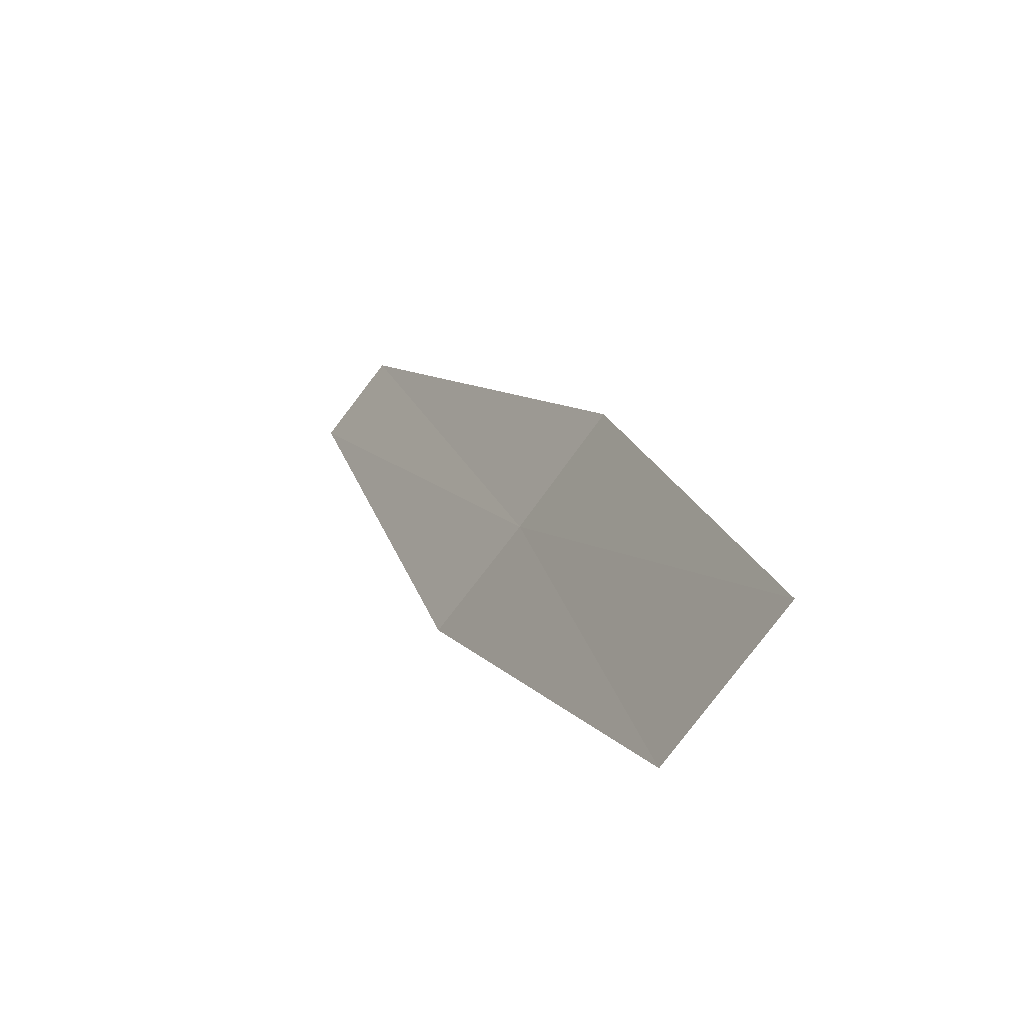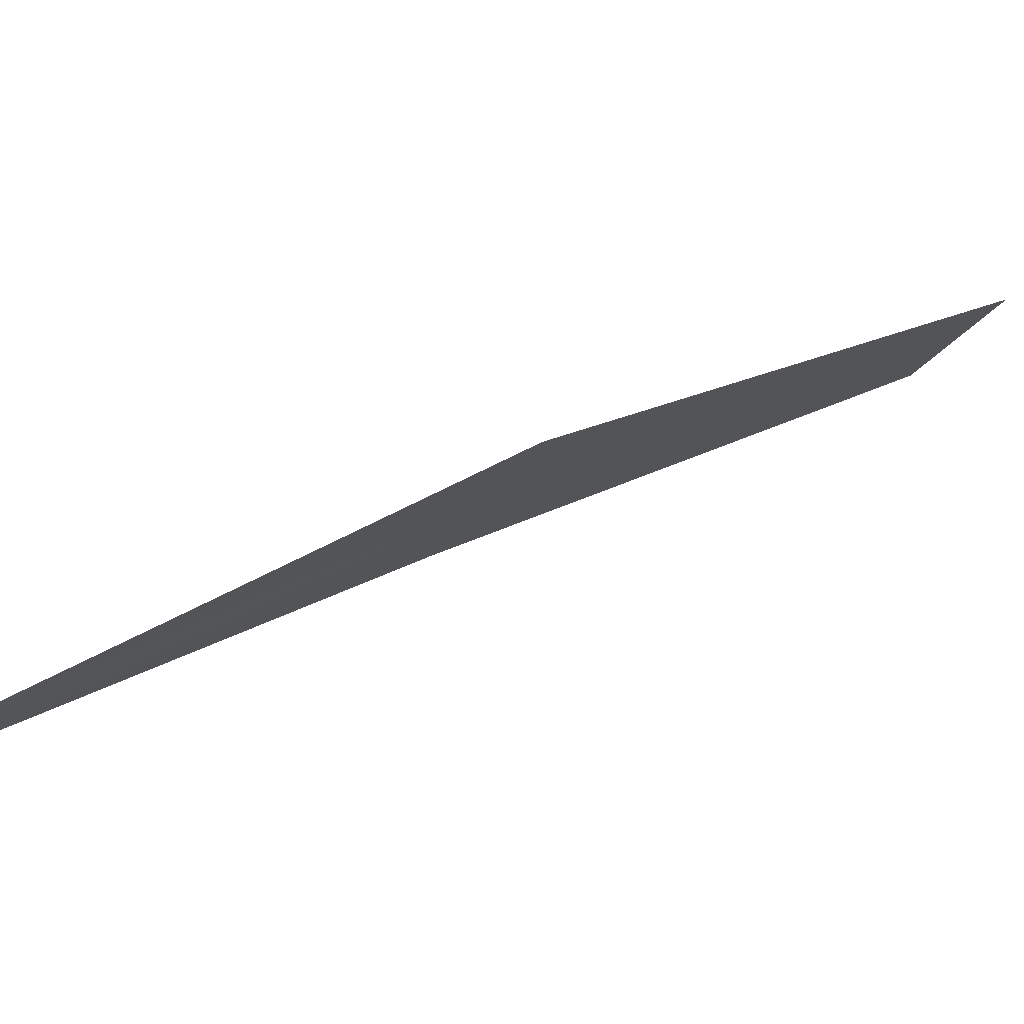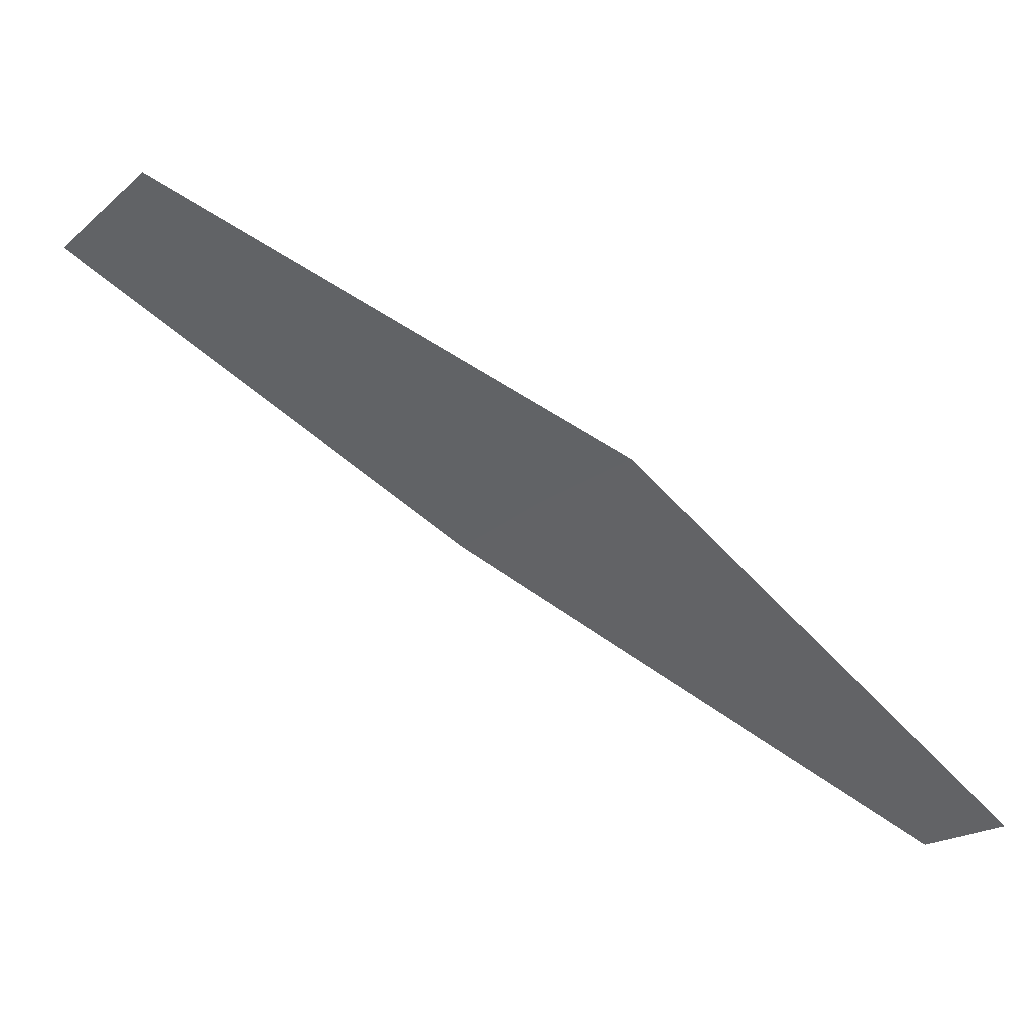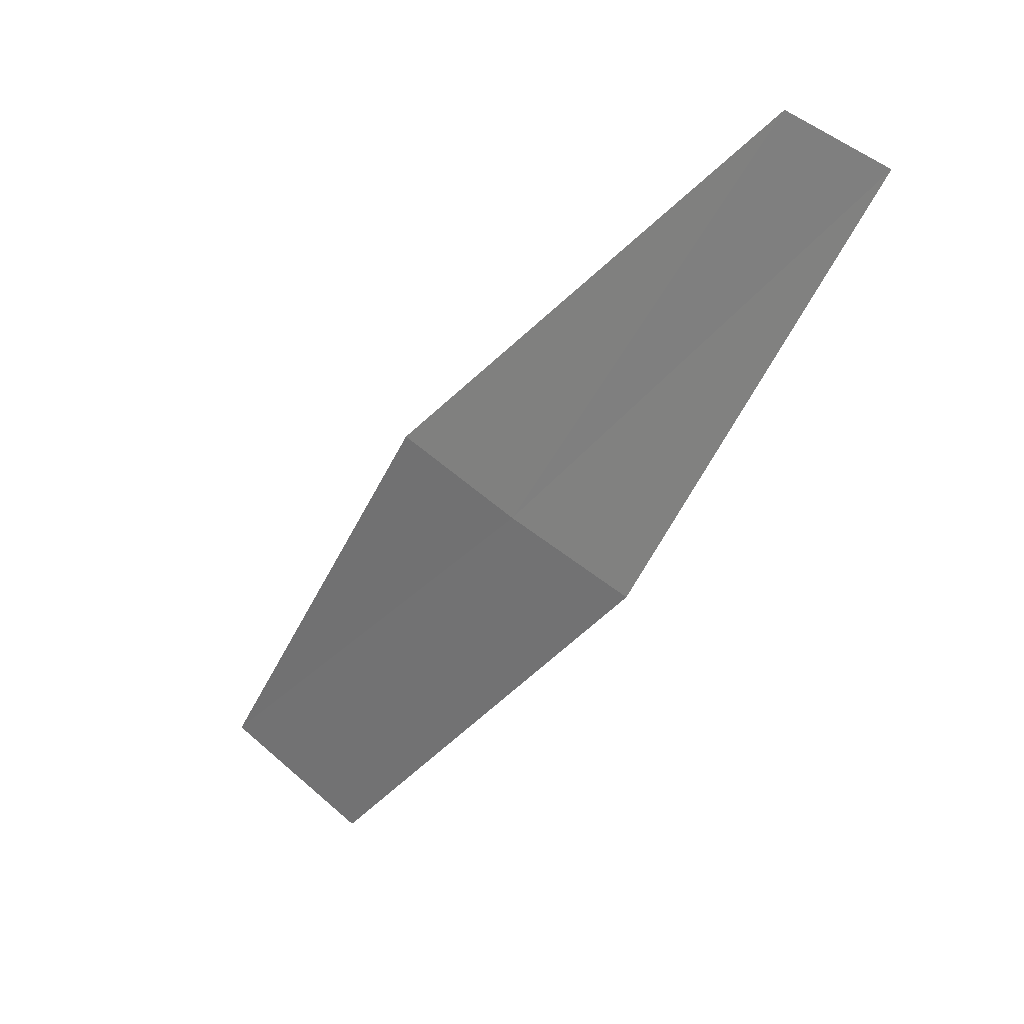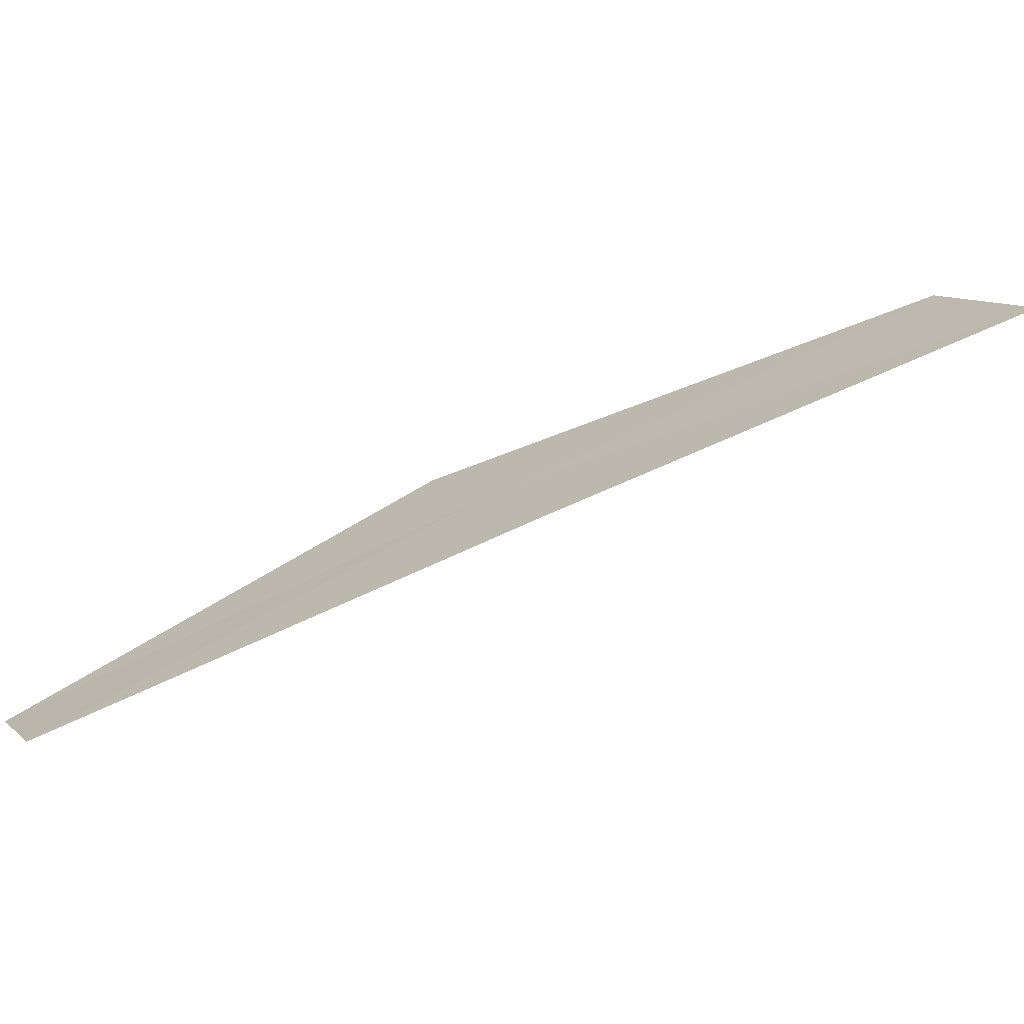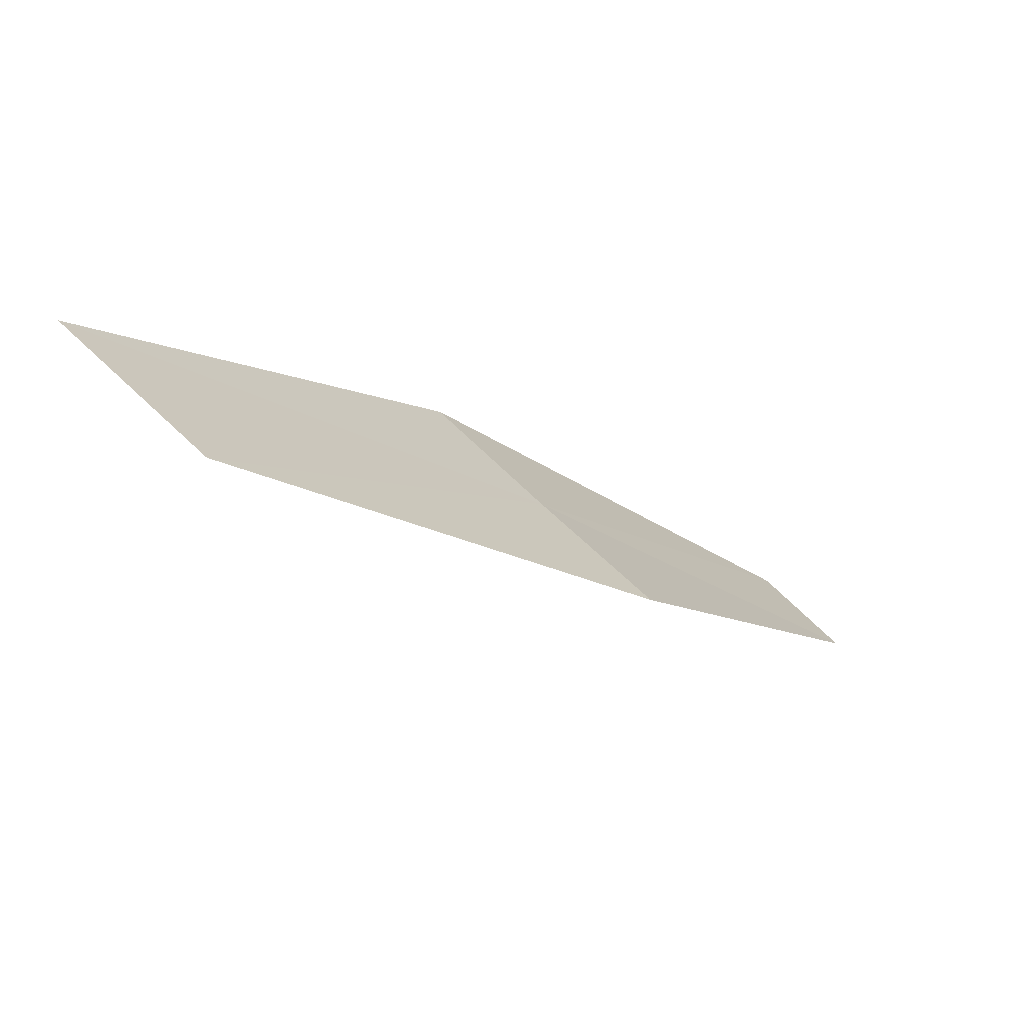
<metadata>
{"format":"obj","ext":"obj","renderer":"f3d","projection":"perspective","resolution":1024,"background":"white","views":[{"elev":-34.4,"azim":-91.7,"up":"+Y"},{"elev":10.9,"azim":-147.4,"up":"+Z"},{"elev":-63.3,"azim":17.8,"up":"+Z"},{"elev":15.3,"azim":73.0,"up":"+Y"},{"elev":44.4,"azim":-146.5,"up":"+Z"},{"elev":-79.6,"azim":-2.5,"up":"+Y"}]}
</metadata>
<code>
v -16.68 12.47 18.81
v -17.12 11.81 18.97
v -17.34 11.93 19.13
v -16.85 12.57 18.94
v -16.51 12.38 18.69
v -16.25 13.13 18.57
v -16.12 13.06 18.47
f 1 3 2
f 1 4 3
f 1 2 5
f 1 6 4
f 1 5 7
f 1 7 6

</code>
